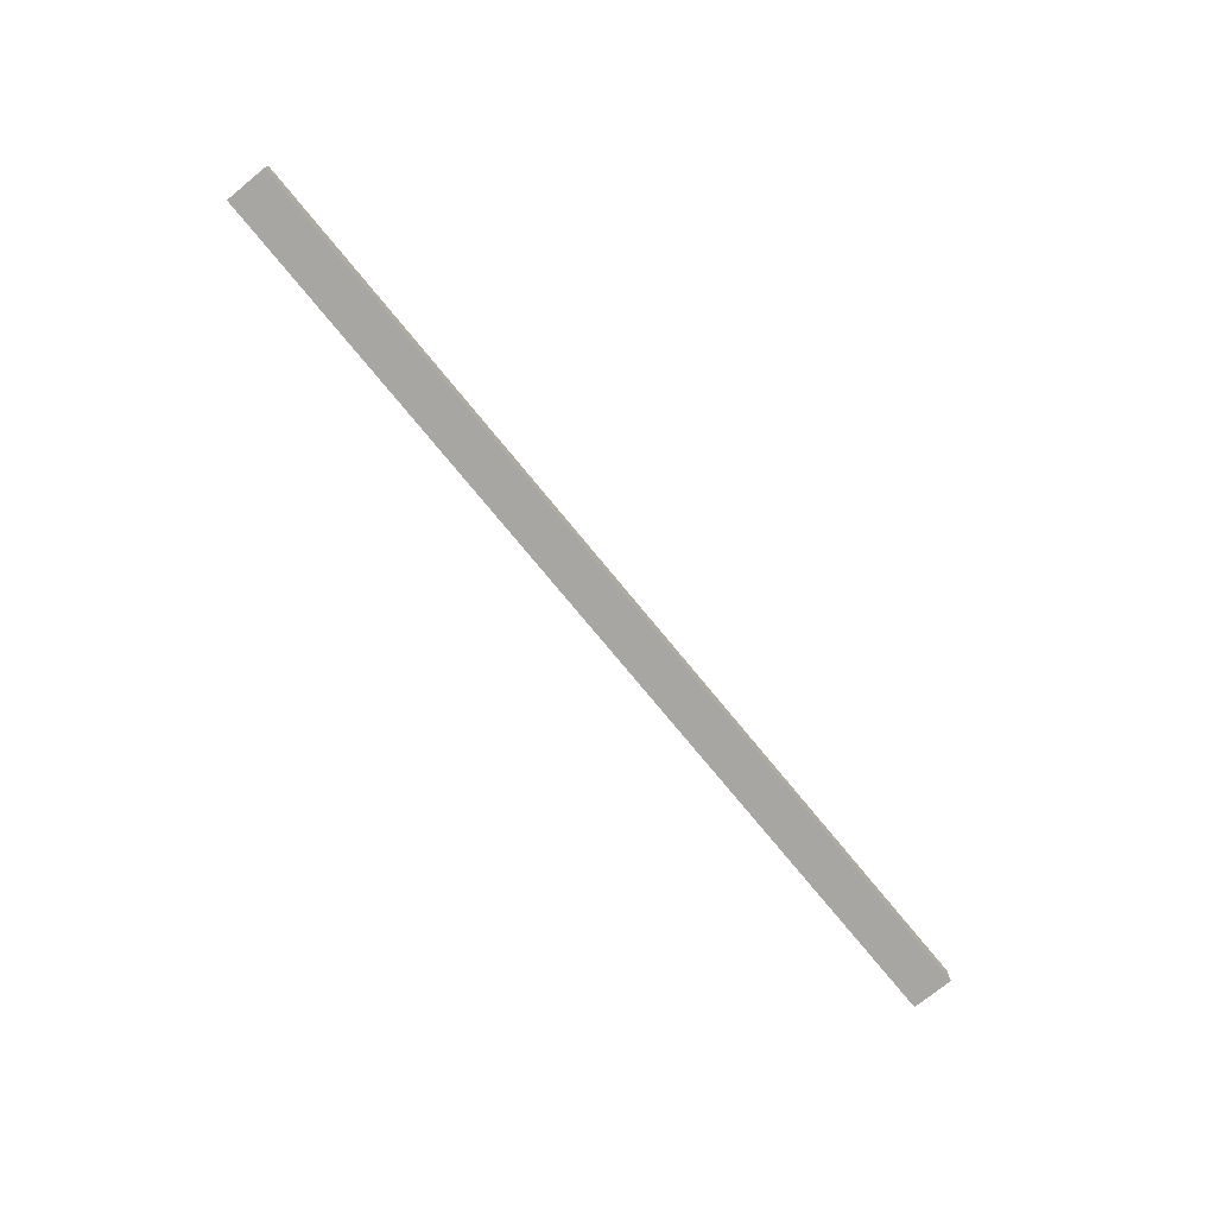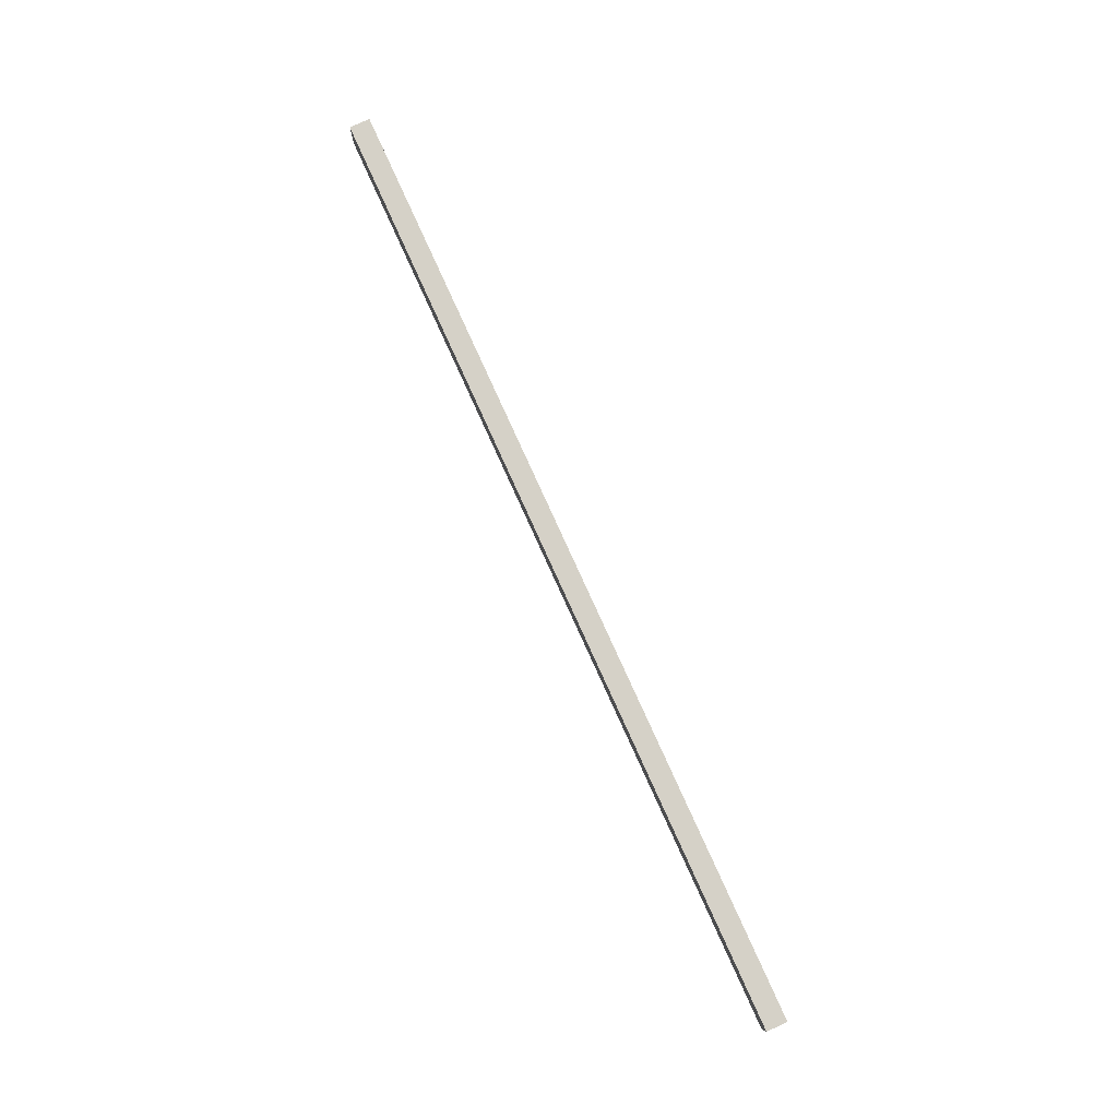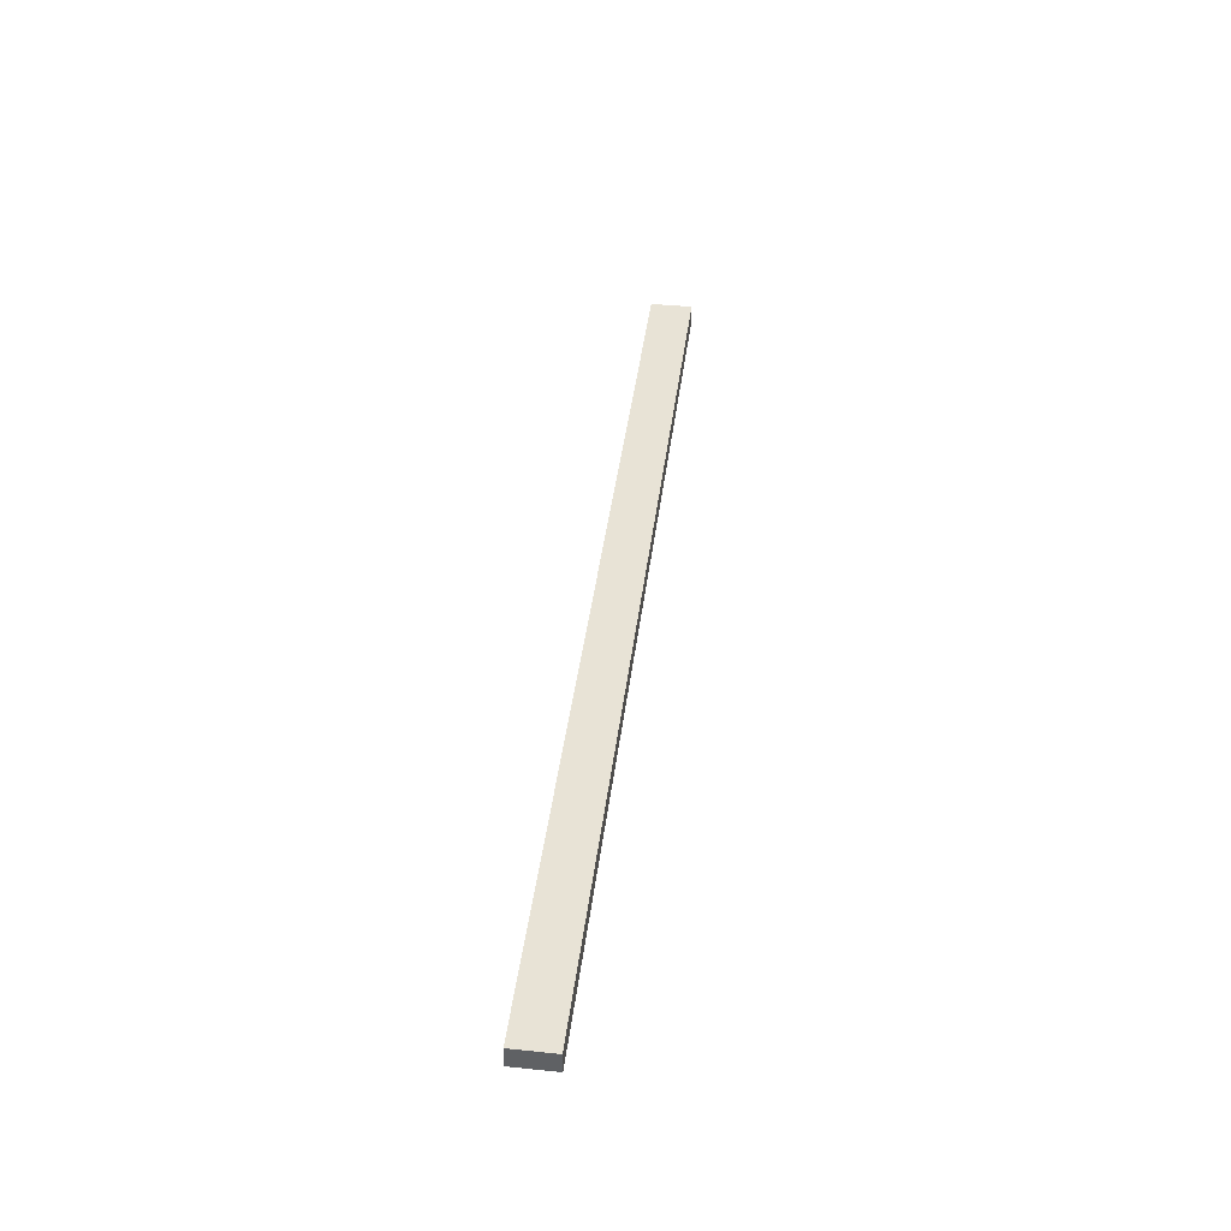
<metadata>
{"format":"obj","ext":"obj","renderer":"f3d","projection":"perspective","resolution":1024,"background":"white","views":[{"elev":-74.2,"azim":129.2,"up":"+Y"},{"elev":79.2,"azim":-114.4,"up":"+Z"},{"elev":41.6,"azim":-83.0,"up":"+Y"}]}
</metadata>
<code>
v -4024 -3.548e+04 4822
v 5034 -3.548e+04 4822
v 5034 -3.568e+04 4822
v -4024 -3.568e+04 4822
v -4024 -3.568e+04 4822
v 5034 -3.568e+04 4822
v 5034 -3.568e+04 4422
v -4024 -3.568e+04 4422
v -4024 -3.568e+04 4422
v 5034 -3.568e+04 4422
v 5034 -3.548e+04 4422
v -4024 -3.548e+04 4422
v -4024 -3.548e+04 4422
v 5034 -3.548e+04 4422
v 5034 -3.548e+04 4822
v -4024 -3.548e+04 4822
v -4024 -3.548e+04 4822
v -4024 -3.568e+04 4822
v -4024 -3.568e+04 4422
v -4024 -3.548e+04 4422
v 5034 -3.568e+04 4822
v 5034 -3.548e+04 4822
v 5034 -3.548e+04 4422
v 5034 -3.568e+04 4422
f 23 21 24
f 23 22 21
f 19 17 20
f 19 18 17
f 15 13 16
f 15 14 13
f 11 9 12
f 11 10 9
f 7 5 8
f 7 6 5
f 3 1 4
f 3 2 1

</code>
